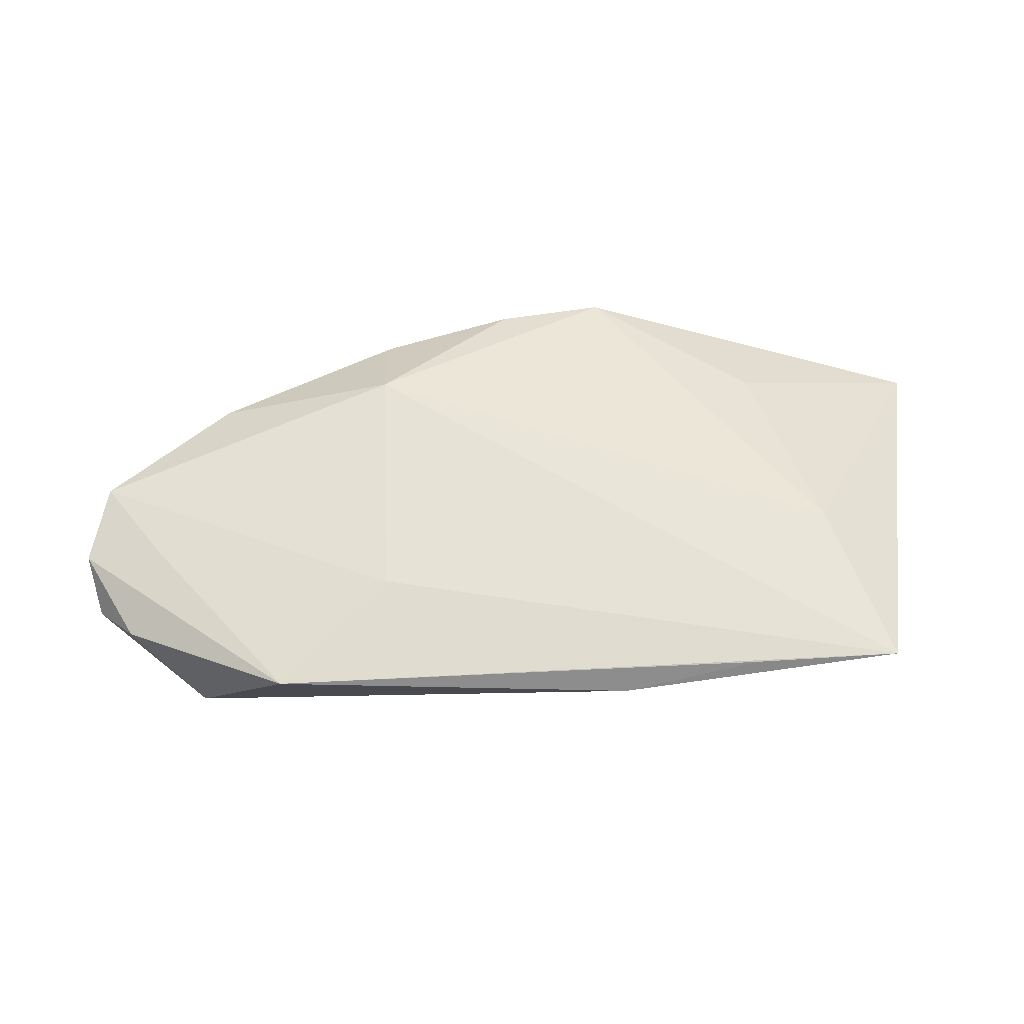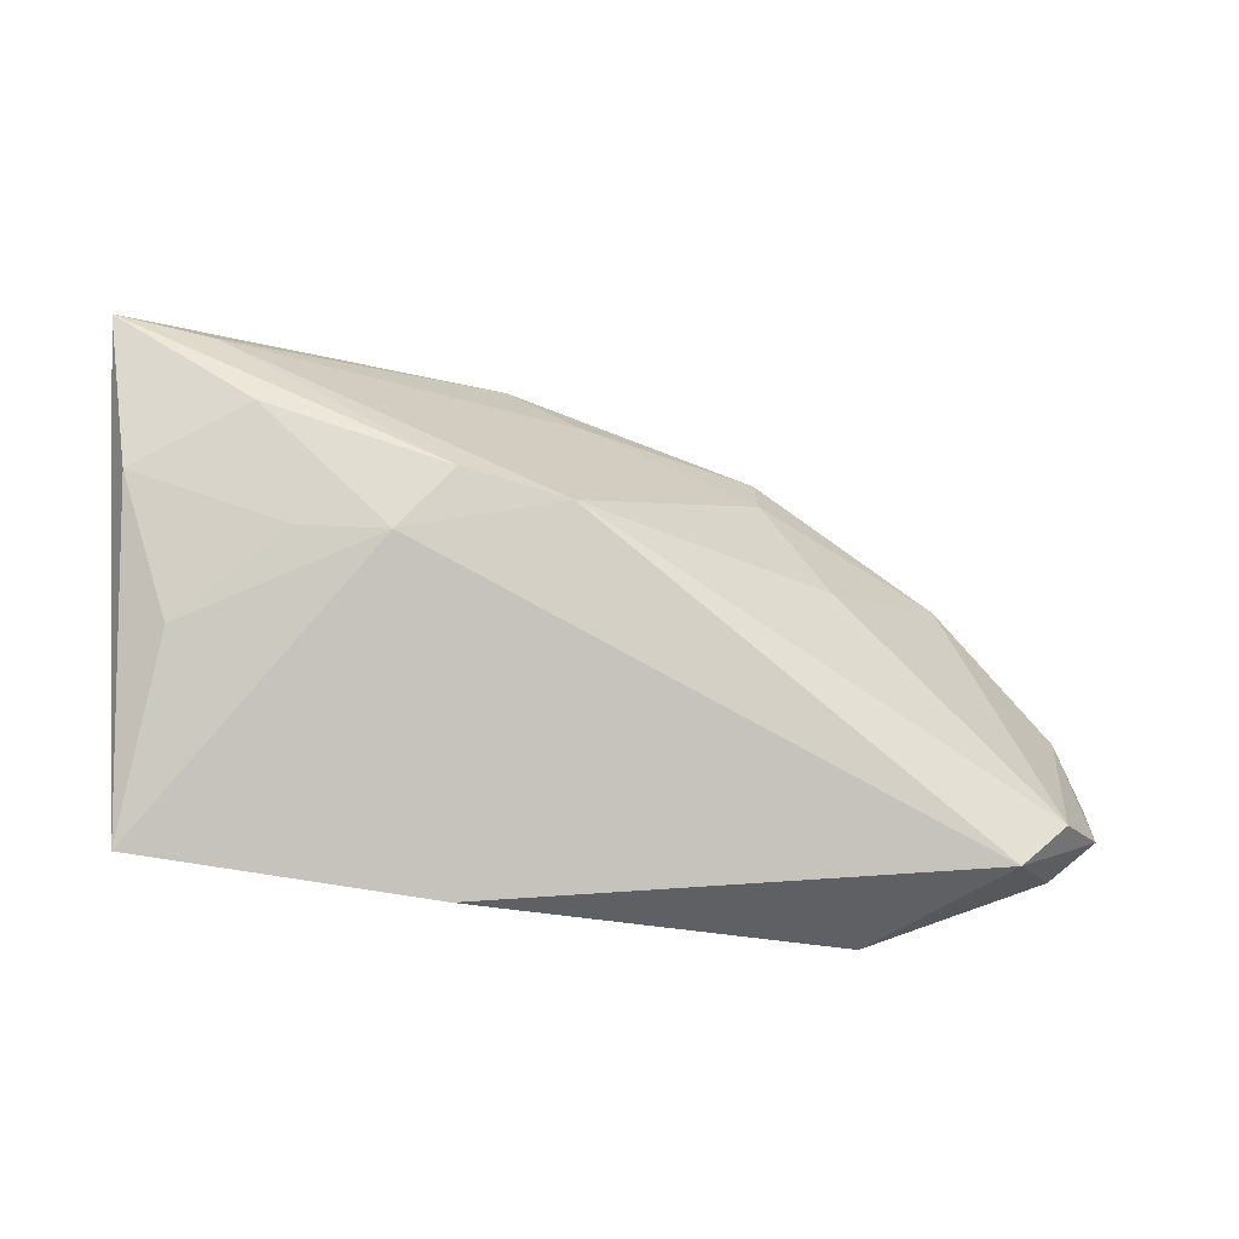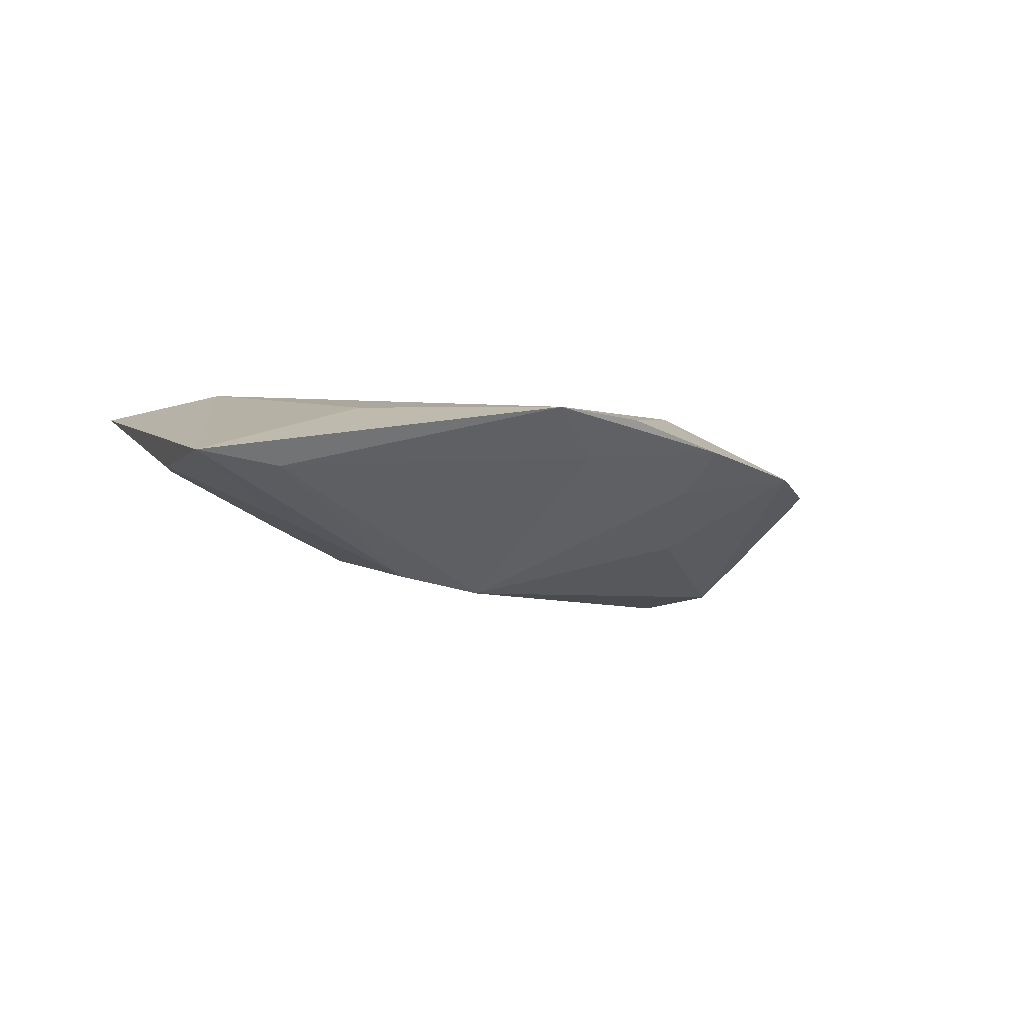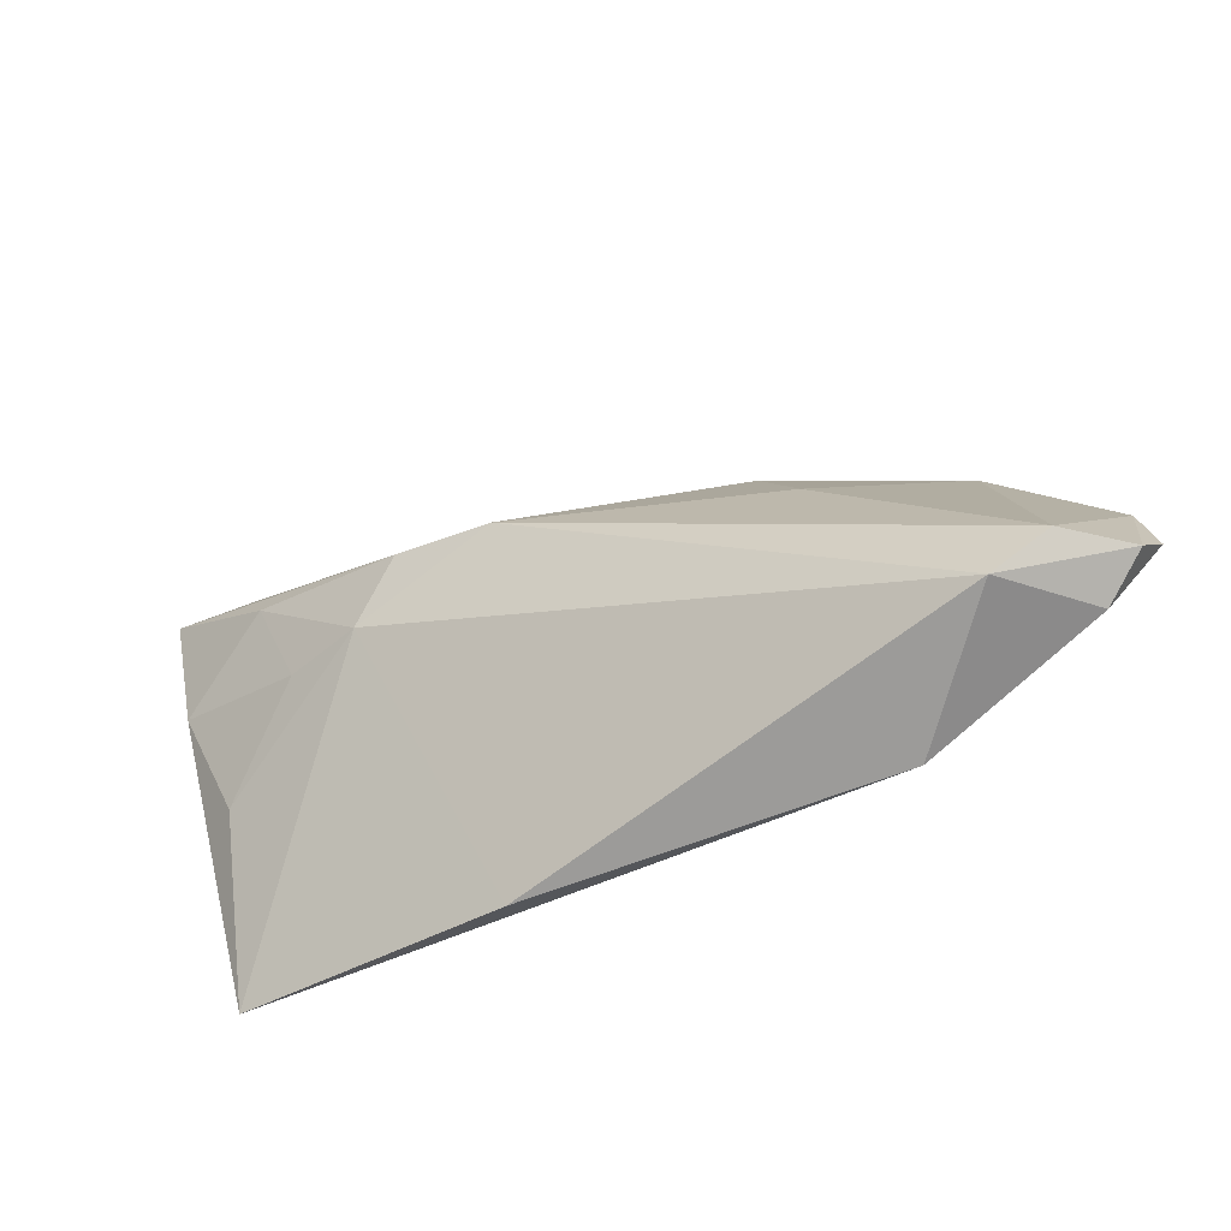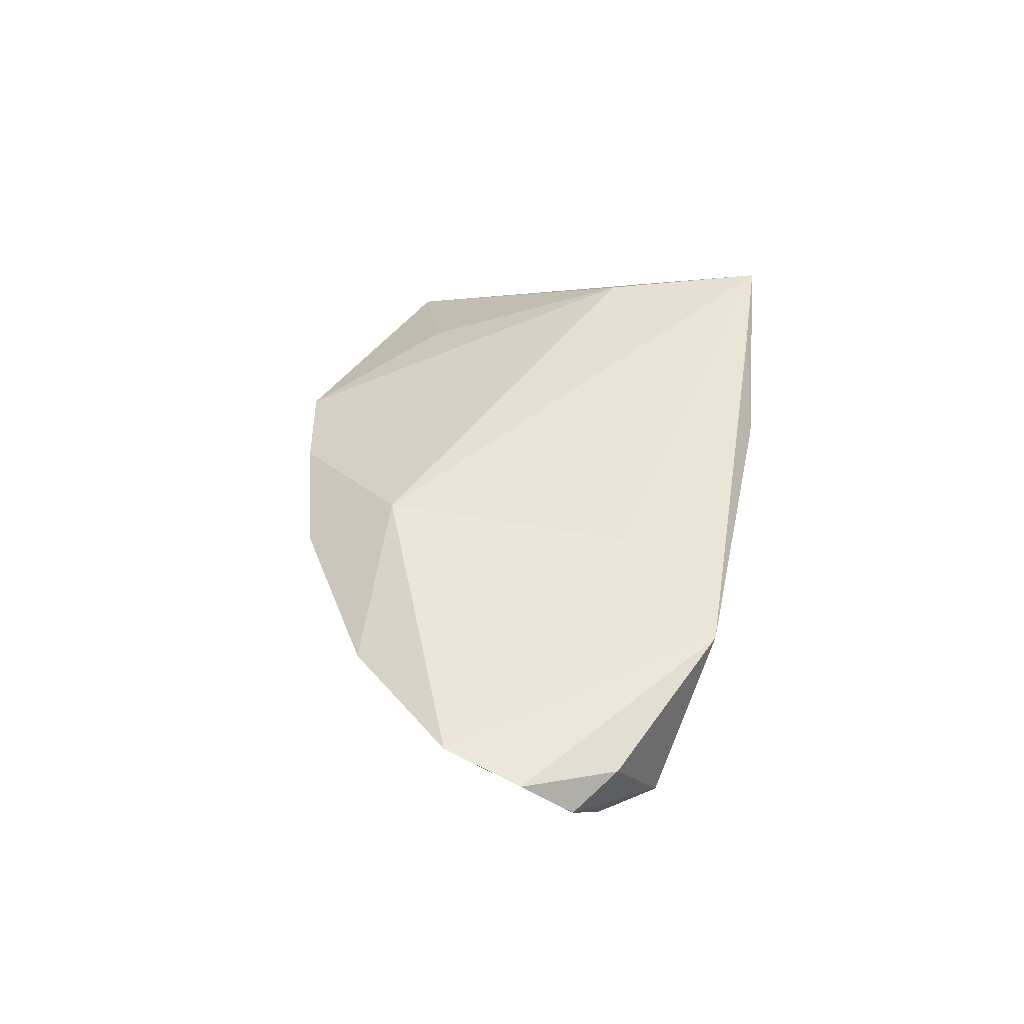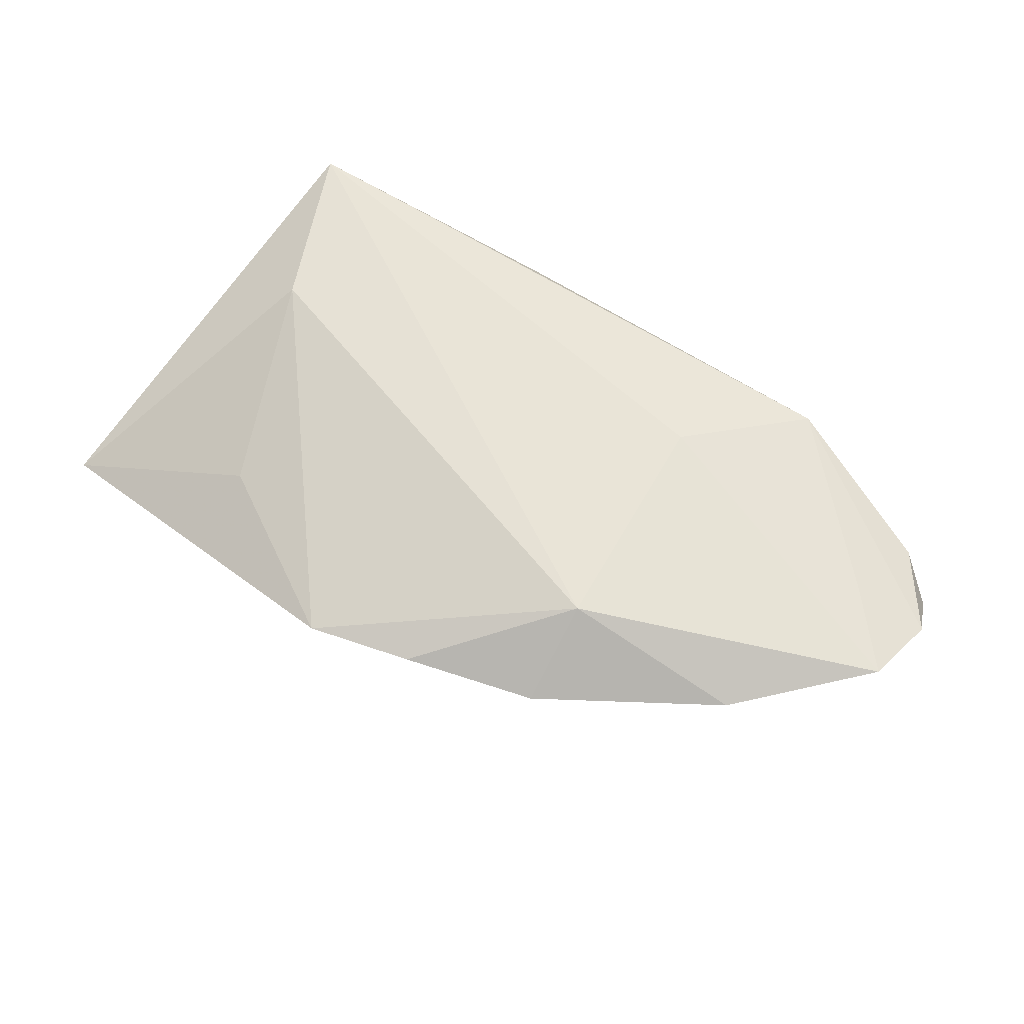
<metadata>
{"format":"obj","ext":"obj","renderer":"f3d","projection":"perspective","resolution":1024,"background":"white","views":[{"elev":57.9,"azim":1.4,"up":"+Z"},{"elev":-29.2,"azim":162.6,"up":"+Y"},{"elev":-11.0,"azim":149.4,"up":"+Z"},{"elev":-54.3,"azim":-156.0,"up":"+Y"},{"elev":38.1,"azim":-78.6,"up":"+Z"},{"elev":64.6,"azim":-147.4,"up":"+Z"}]}
</metadata>
<code>
v 0.04668 -0.004953 -0.000788
v 0.04046 -0.004936 0.01071
v -0.05989 -0.01624 -0.001678
v 0.04051 0.01836 -0.01051
v 0.03526 0.004565 -0.009008
v -0.06166 -0.01023 0.003382
v -0.05956 -0.0004661 0.005628
v 0.01929 0.01118 -0.01531
v 0.04504 0.02843 -0.006129
v 0.00658 0.008664 -0.01624
v 0.02529 0.003789 -0.01254
v 0.04866 -0.02633 0.01071
v 0.0008046 0.02899 -7.893e-05
v 0.03142 0.02175 0.004372
v 0.009196 0.03541 0.004365
v -0.02676 0.007923 -0.006805
v -0.004553 0.0323 0.004972
v 0.05307 0.01129 -0.003859
v -0.02028 0.02156 -0.001394
v -0.02149 0.02748 0.003371
v -0.01937 -0.0157 0.008327
v -0.04556 -0.02467 -0.01064
v 0.01335 -0.02992 0.005193
v 0.03051 -0.0273 0.009334
v -0.05252 -0.01825 -0.009017
v -0.05468 -0.02078 0.001033
v 0.05631 0.02961 -0.005612
v -0.04446 0.01435 0.004334
v -0.02129 0.01549 0.01071
v -0.05128 -0.01029 0.005372
v -0.03278 -0.02992 0.005017
f 2 12 27
f 29 15 17
f 2 15 29
f 12 2 29
f 27 12 18
f 20 29 17
f 17 15 20
f 14 2 27
f 27 15 14
f 14 15 2
f 9 15 27
f 27 8 9
f 9 8 10
f 22 23 31
f 1 18 12
f 5 18 1
f 4 8 27
f 27 18 4
f 4 18 5
f 13 20 15
f 13 9 10
f 15 9 13
f 25 10 22
f 25 22 3
f 3 7 25
f 10 25 16
f 12 29 21
f 21 31 12
f 29 7 21
f 24 23 12
f 12 31 24
f 24 31 23
f 11 4 5
f 8 4 11
f 22 10 11
f 10 8 11
f 12 23 11
f 11 23 22
f 11 1 12
f 5 1 11
f 6 7 3
f 10 16 19
f 19 13 10
f 20 13 19
f 28 25 7
f 28 16 25
f 28 19 16
f 20 19 28
f 29 20 28
f 28 7 29
f 31 21 30
f 30 21 7
f 30 6 31
f 7 6 30
f 26 6 3
f 31 6 26
f 3 22 26
f 22 31 26

</code>
